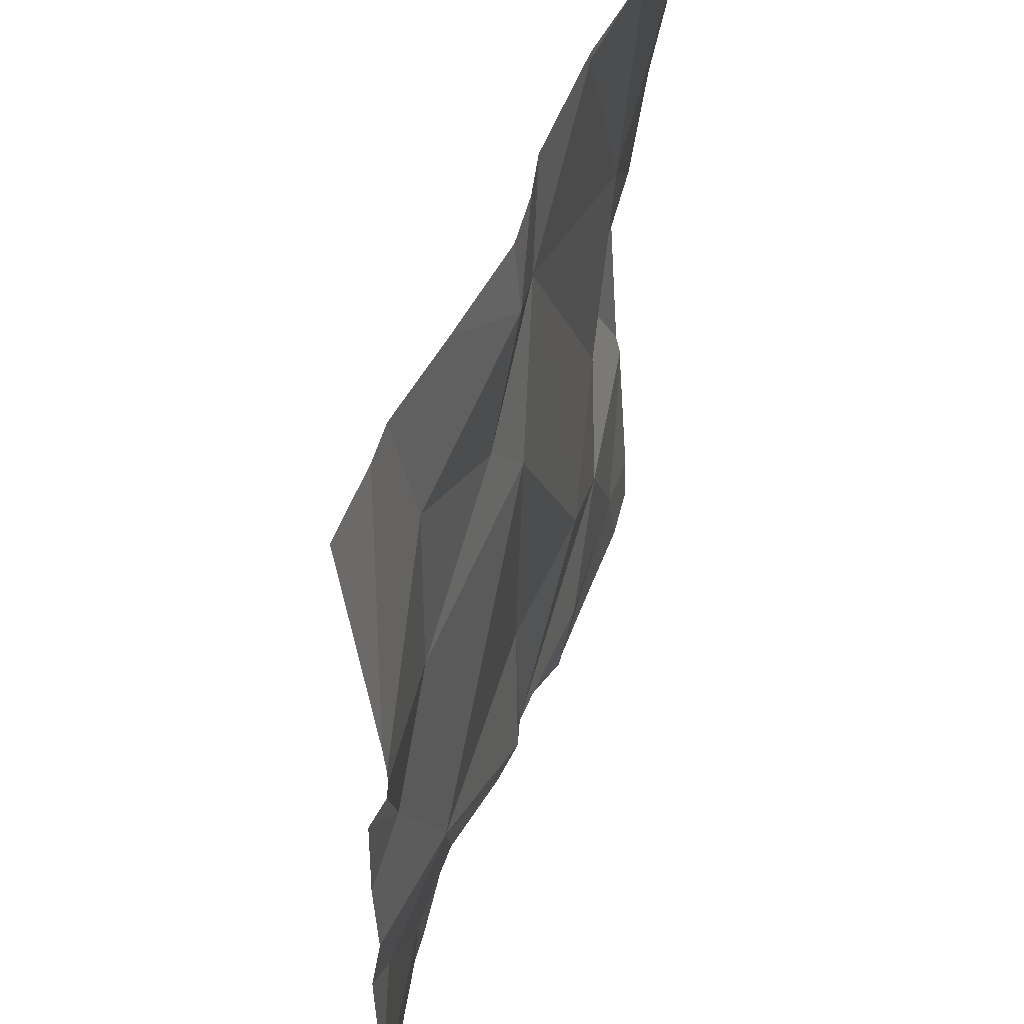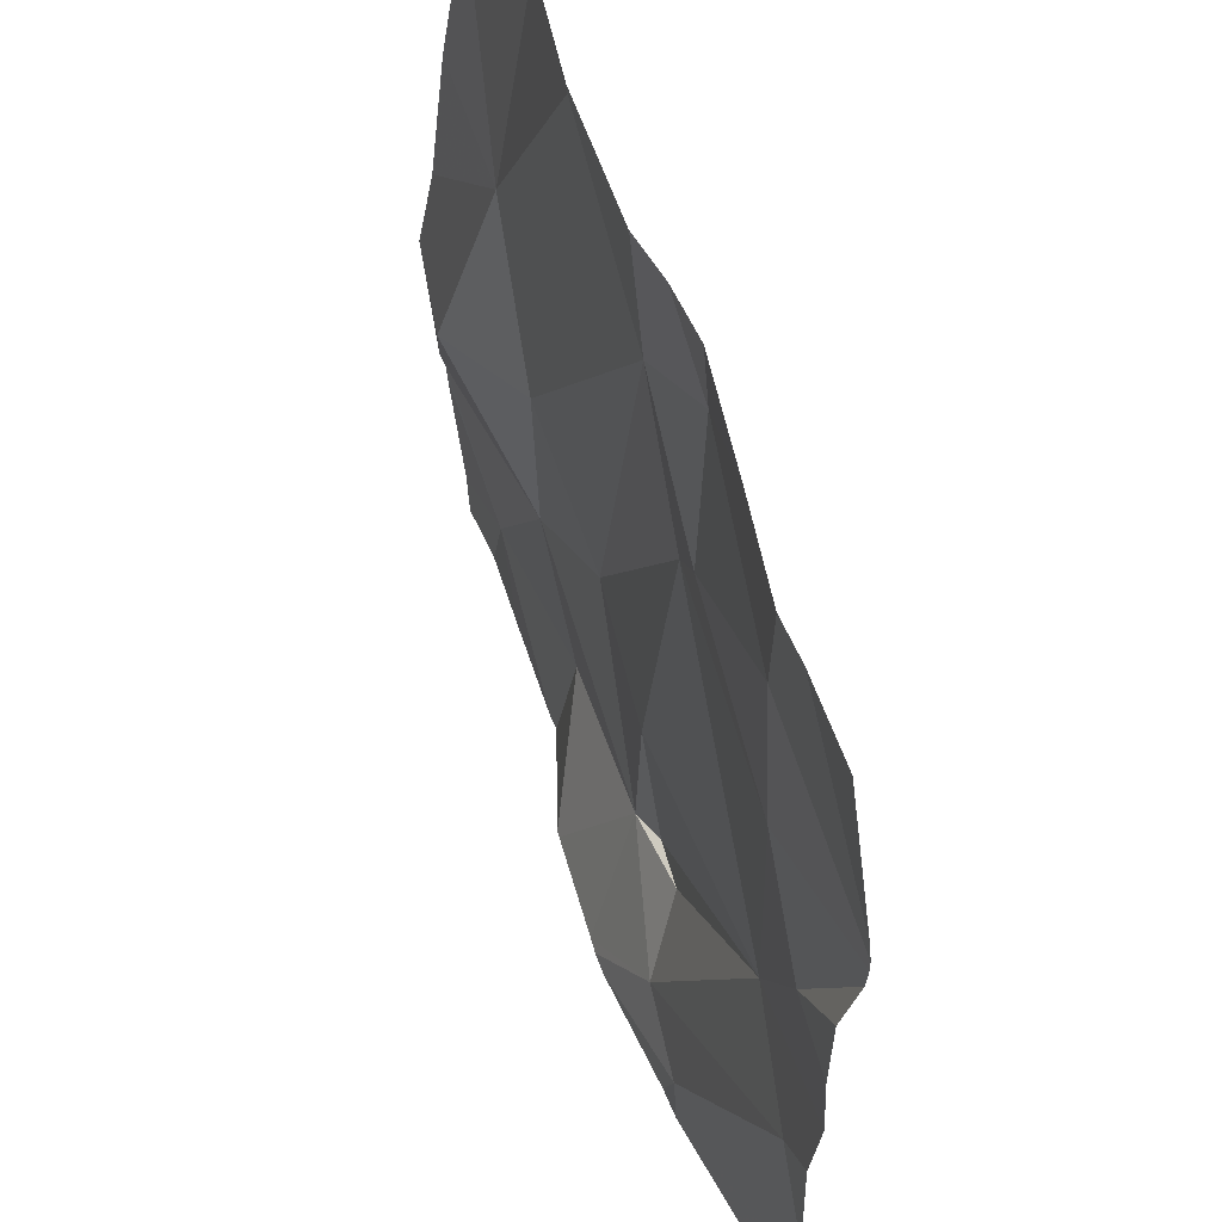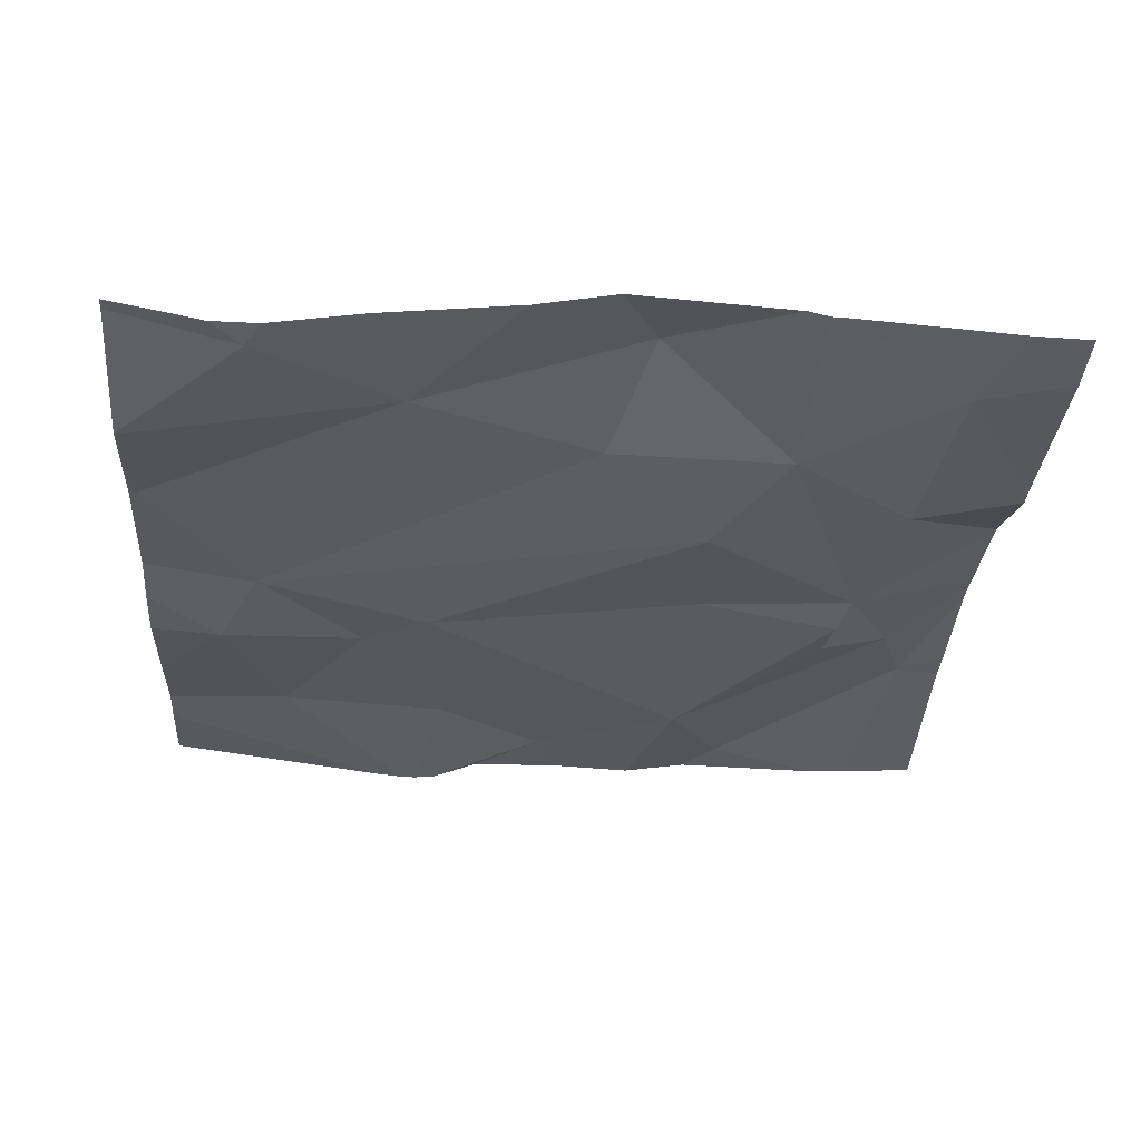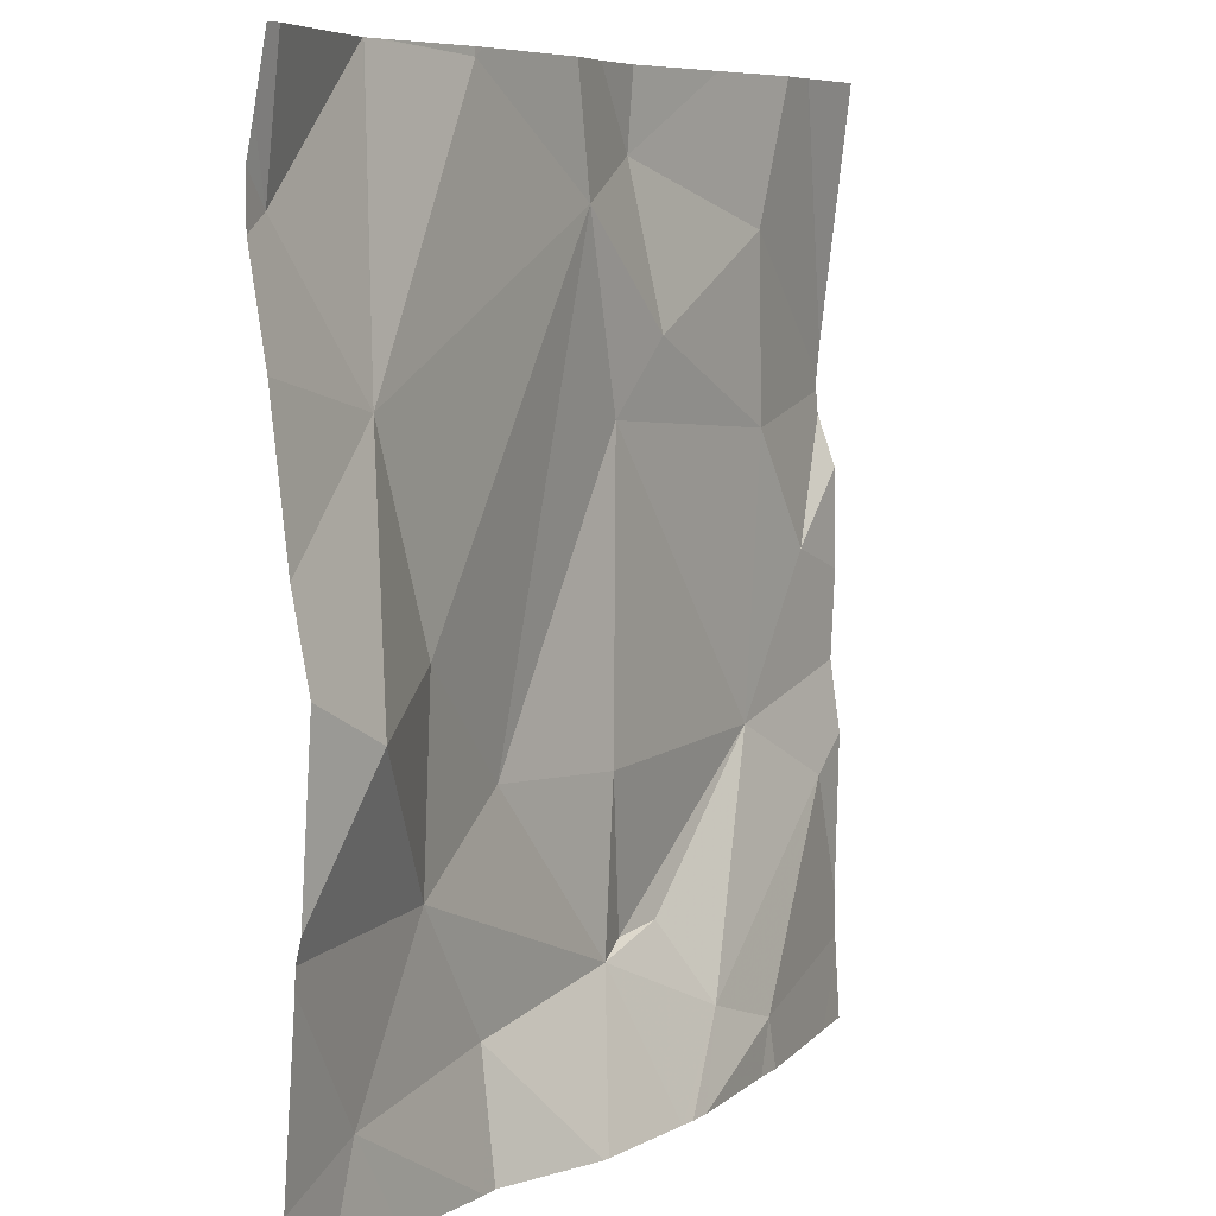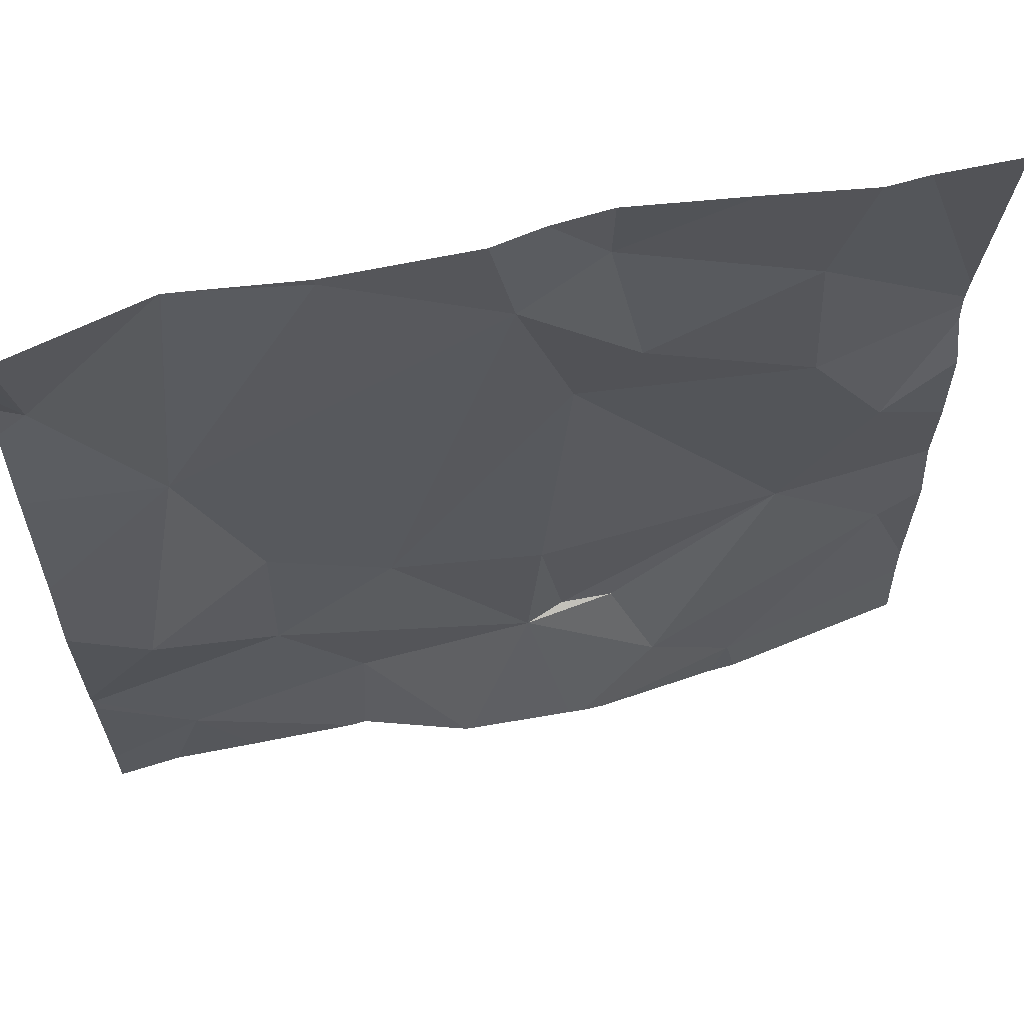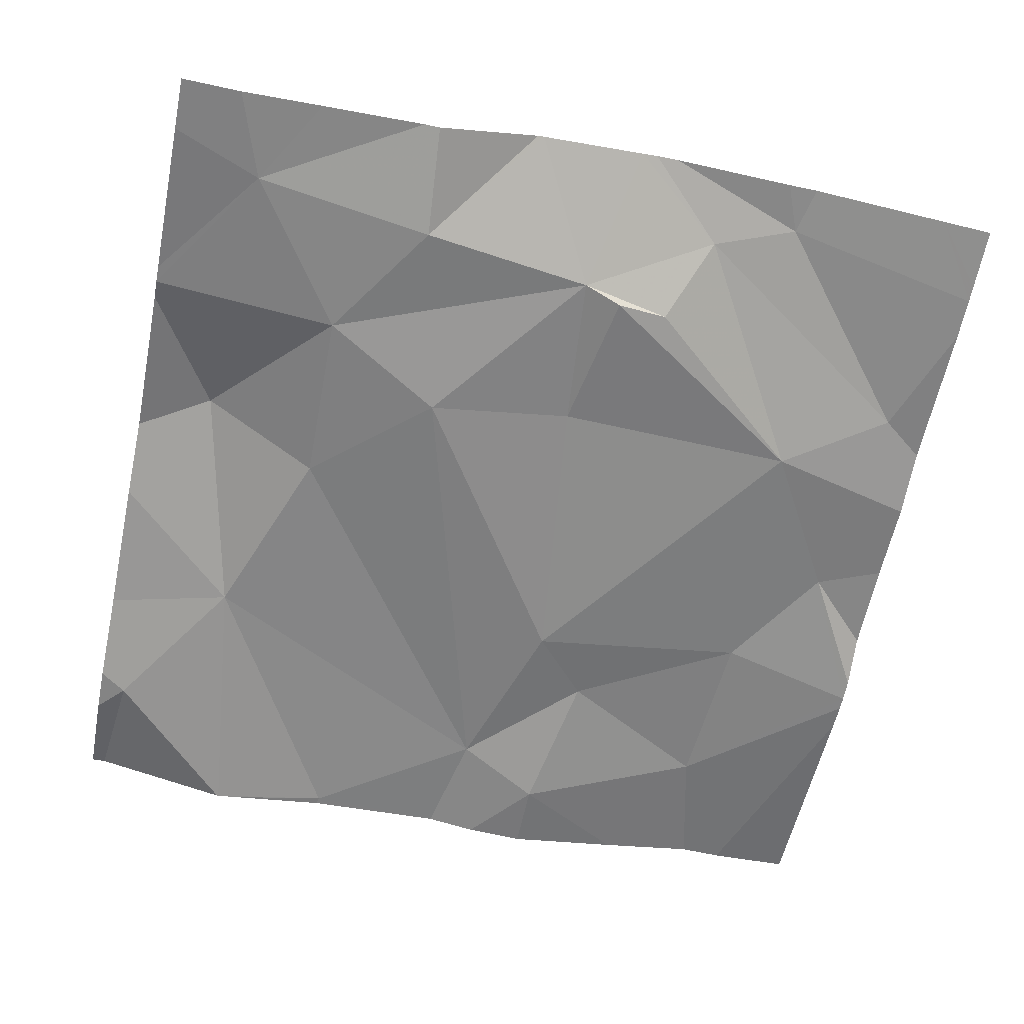
<metadata>
{"format":"obj","ext":"obj","renderer":"f3d","projection":"perspective","resolution":1024,"background":"white","views":[{"elev":48.5,"azim":106.6,"up":"+Y"},{"elev":56.2,"azim":69.8,"up":"+Y"},{"elev":-31.5,"azim":-93.8,"up":"+Z"},{"elev":6.9,"azim":-60.2,"up":"+Y"},{"elev":62.9,"azim":-14.4,"up":"+Y"},{"elev":-61.4,"azim":-11.5,"up":"+Z"}]}
</metadata>
<code>
v -44.08 237.8 483.2
v -44.08 237.5 483.3
v -44.08 237.6 483.3
v -45 238 483.2
v -44.95 237.6 483.3
v -44.82 237.4 483.2
v -44.08 237.5 483.3
v -44.84 238.1 483.2
v -44.45 238.1 483.2
v -44.86 238.1 483.2
v -44.33 238.1 483.3
v -44.53 237.3 483.2
v -44.93 237.3 483.2
v -44.08 237.2 483.3
v -44.89 237.8 483.2
v -44.73 238.1 483.2
v -44.45 238 483.2
v -44.48 237.8 483.2
v -44.24 237.8 483.3
v -44.25 237.5 483.2
v -44.57 238.1 483.2
v -44.49 237.3 483.2
v -44.43 237.3 483.2
v -44.52 237.5 483.2
v -44.82 237.6 483.2
v -44.55 238 483.2
v -44.68 237.5 483.2
v -44.08 237.3 483.3
v -44.08 237.8 483.2
v -44.17 238.1 483.3
v -44.39 237.2 483.3
v -44.3 237.2 483.3
v -44.42 237.9 483.2
v -44.73 237.3 483.2
v -44.13 237.4 483.3
v -44.25 238 483.3
v -44.5 237.2 483.3
v -44.45 237.2 483.3
v -44.61 237.2 483.3
v -44.15 237.6 483.3
v -44.13 237.2 483.3
v -44.48 237.2 483.3
v -45.03 238 483.2
v -45.03 237.4 483.3
v -45.03 237.4 483.3
v -45.03 237.4 483.3
v -45.03 237.6 483.3
v -45.03 238 483.2
v -45.03 237.9 483.2
v -45.03 238 483.2
v -45.03 237.7 483.3
v -45.02 238.1 483.3
v -45.03 237.2 483.3
v -44.73 238.1 483.2
v -44.08 237.2 483.3
v -44.08 237.7 483.3
v -44.08 237.8 483.2
v -44.86 238.1 483.2
v -44.08 237.8 483.2
v -44.87 237.2 483.3
v -44.75 237.2 483.3
v -44.62 237.2 483.3
v -44.74 237.2 483.3
v -44.96 237.2 483.2
v -44.32 237.2 483.3
v -44.29 237.2 483.3
v -44.14 237.2 483.3
v -45.03 237.2 483.3
v -44.08 237.2 483.3
v -44.52 238.1 483.2
v -44.72 238.1 483.2
v -44.22 238.1 483.3
v -45.03 238.1 483.3
v -45.03 238.1 483.3
v -44.17 238.1 483.3
v -44.08 238.1 483.3
f 6 5 44
f 13 6 45
f 56 40 3
f 10 15 58
f 19 18 20
f 22 12 23
f 20 18 24
f 15 25 26
f 18 26 27
f 21 17 70
f 25 15 5
f 15 4 48
f 71 16 21
f 24 27 12
f 38 31 42
f 27 6 12
f 70 17 9
f 17 26 33
f 27 25 6
f 20 22 23
f 39 34 62
f 34 12 6
f 25 27 26
f 27 24 18
f 12 22 24
f 35 20 31
f 20 24 22
f 36 17 33
f 31 23 12
f 31 12 37
f 19 36 33
f 19 33 18
f 34 6 13
f 47 15 51
f 6 25 5
f 62 34 63
f 34 13 61
f 16 26 21
f 11 36 72
f 26 18 33
f 21 26 17
f 15 26 16
f 58 16 8
f 11 17 36
f 3 40 2
f 20 23 31
f 2 35 7
f 35 32 14
f 40 19 20
f 36 19 29
f 40 20 2
f 41 14 67
f 32 35 31
f 9 17 11
f 61 13 60
f 60 13 64
f 36 1 30
f 54 16 71
f 42 31 37
f 29 40 57
f 43 4 73
f 1 36 29
f 29 19 40
f 44 5 47
f 45 6 44
f 46 13 45
f 38 32 31
f 28 35 14
f 47 5 15
f 14 32 66
f 48 4 50
f 49 15 48
f 39 12 34
f 50 4 43
f 7 35 28
f 51 15 49
f 8 16 54
f 64 53 68
f 58 15 16
f 2 20 35
f 53 13 46
f 57 40 56
f 37 12 39
f 41 55 14
f 30 59 75
f 63 34 61
f 64 13 53
f 10 4 15
f 65 32 38
f 30 1 59
f 66 32 65
f 52 4 10
f 67 14 66
f 69 55 41
f 72 36 30
f 73 4 52
f 74 43 73
f 75 59 76

</code>
